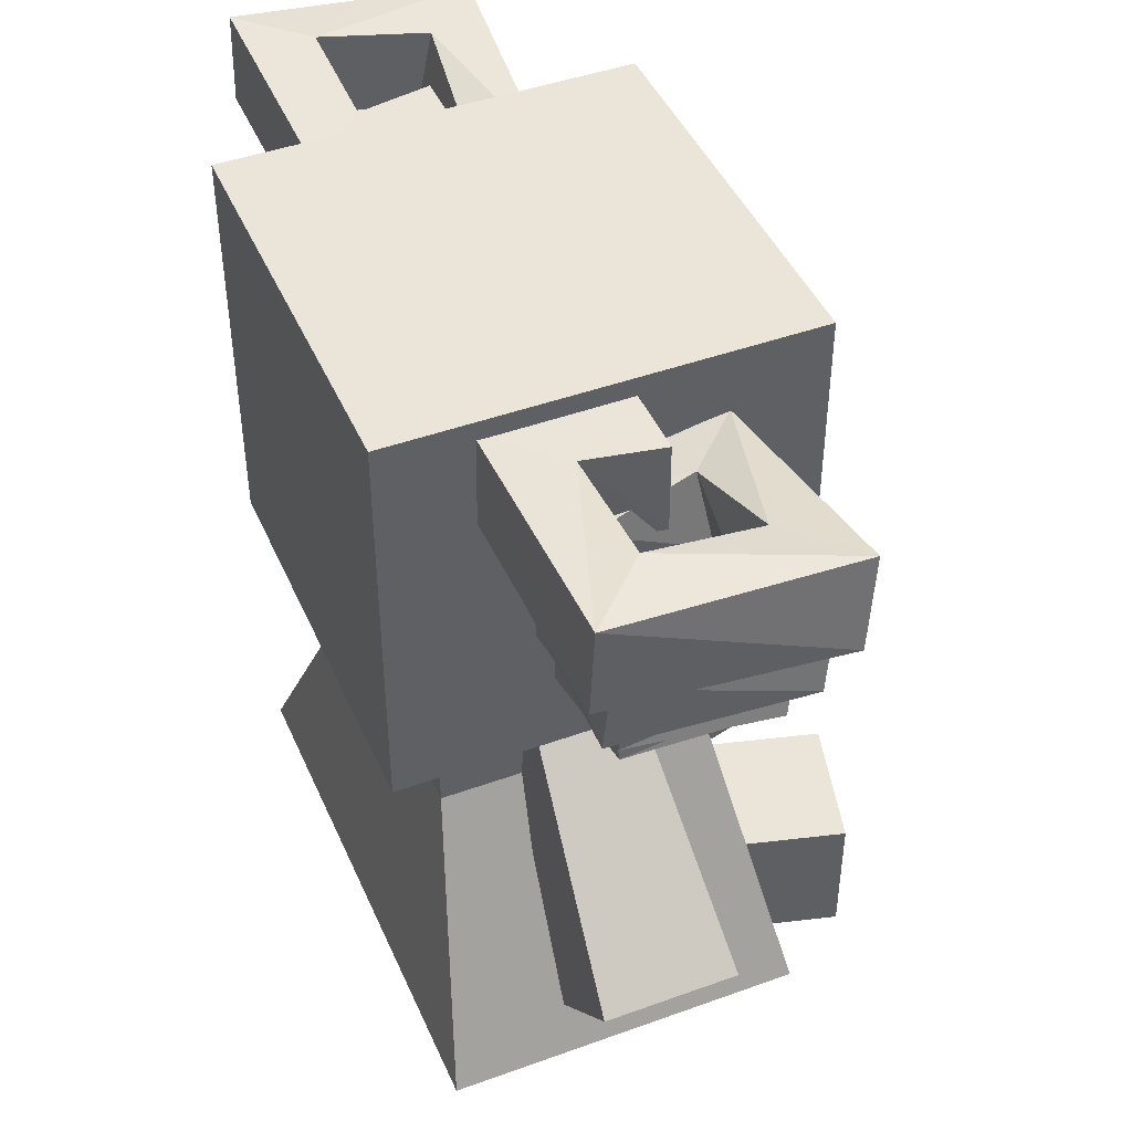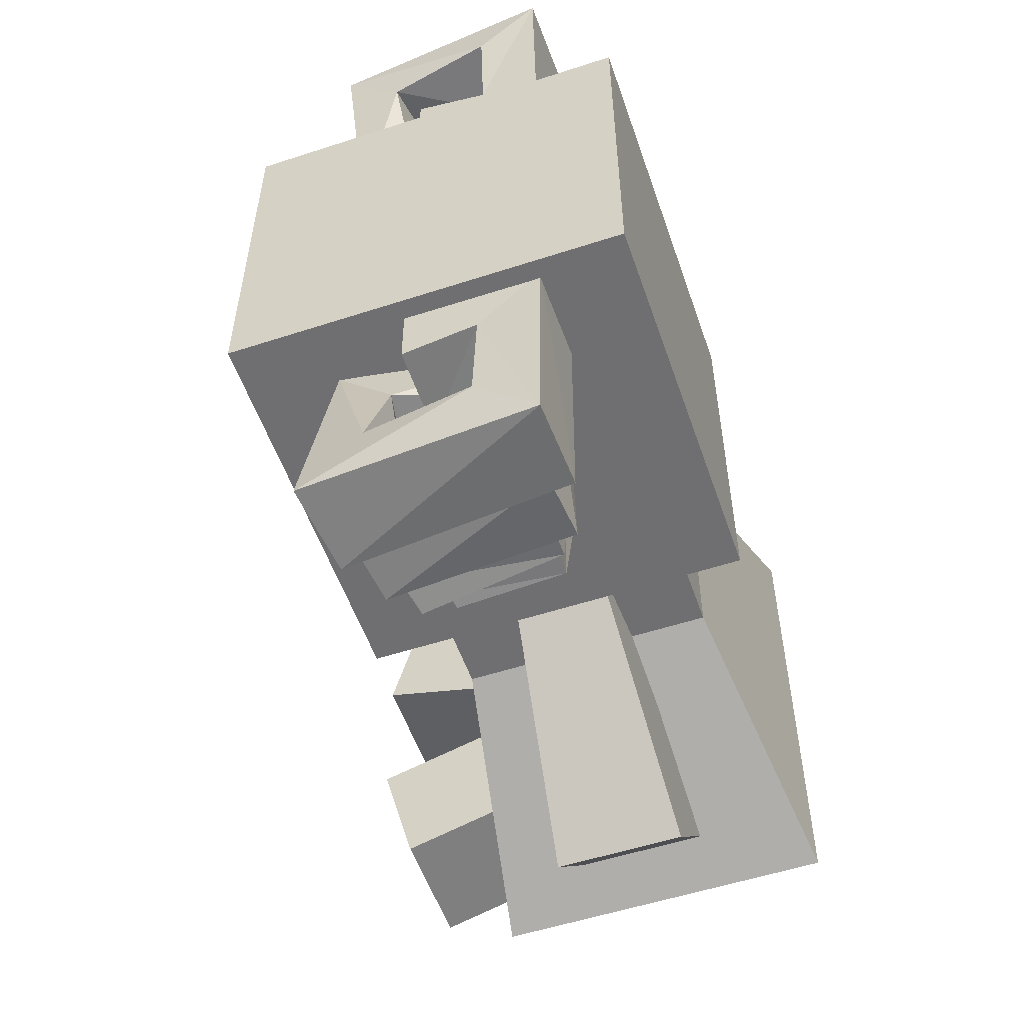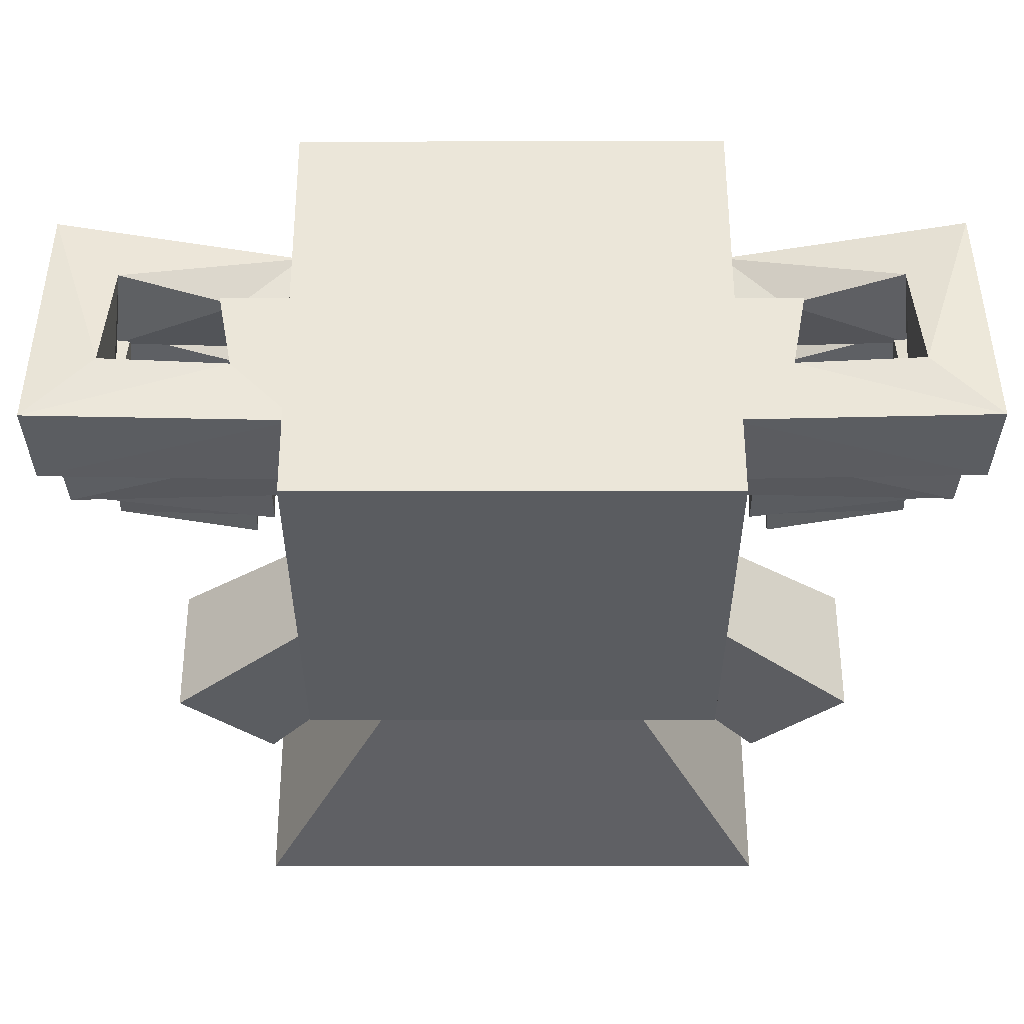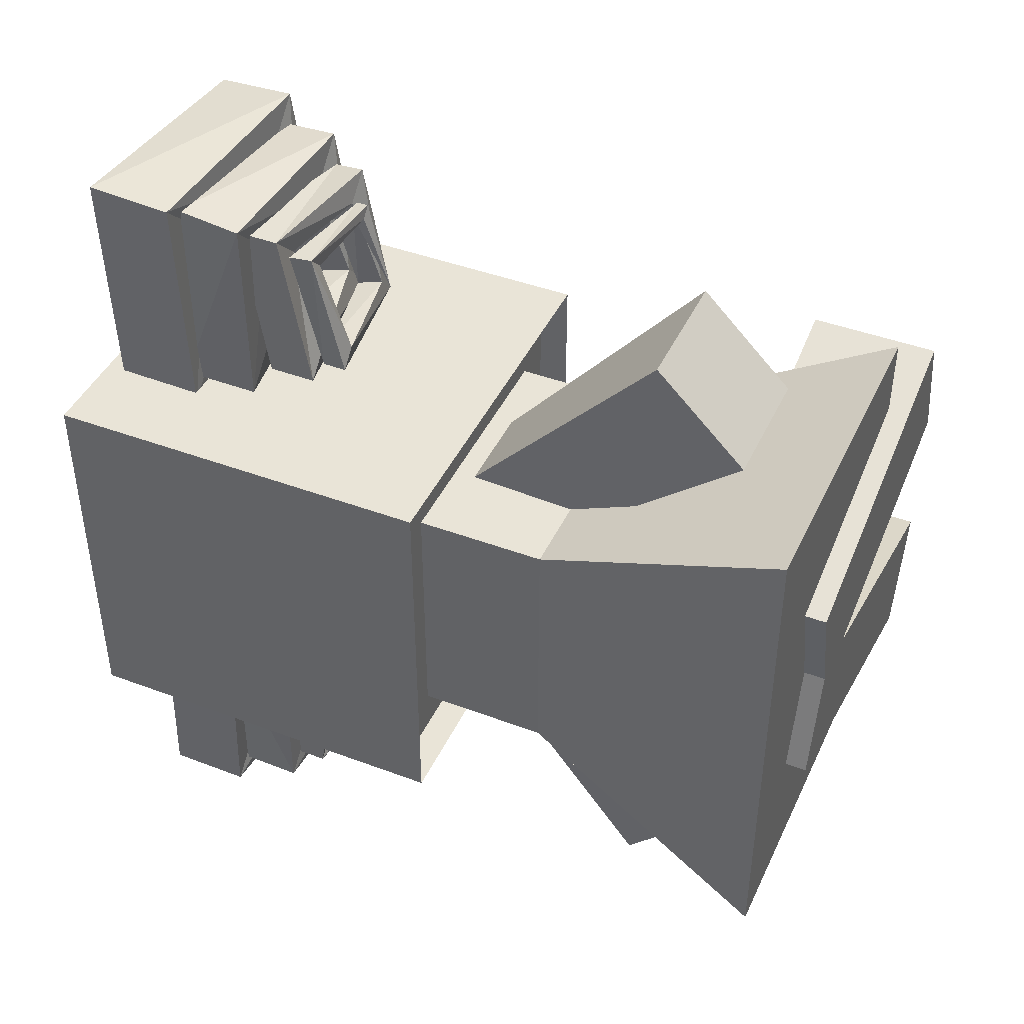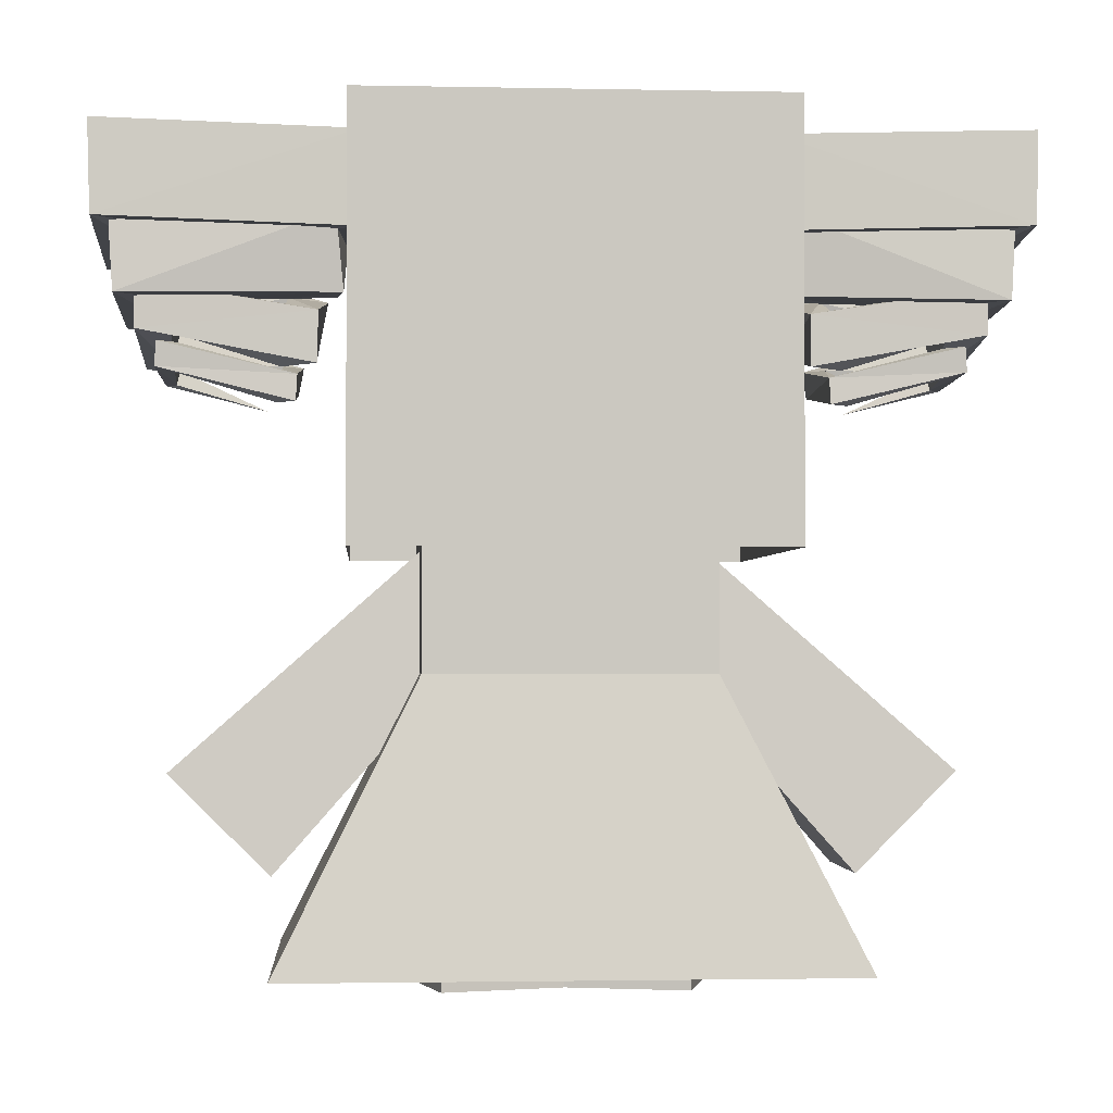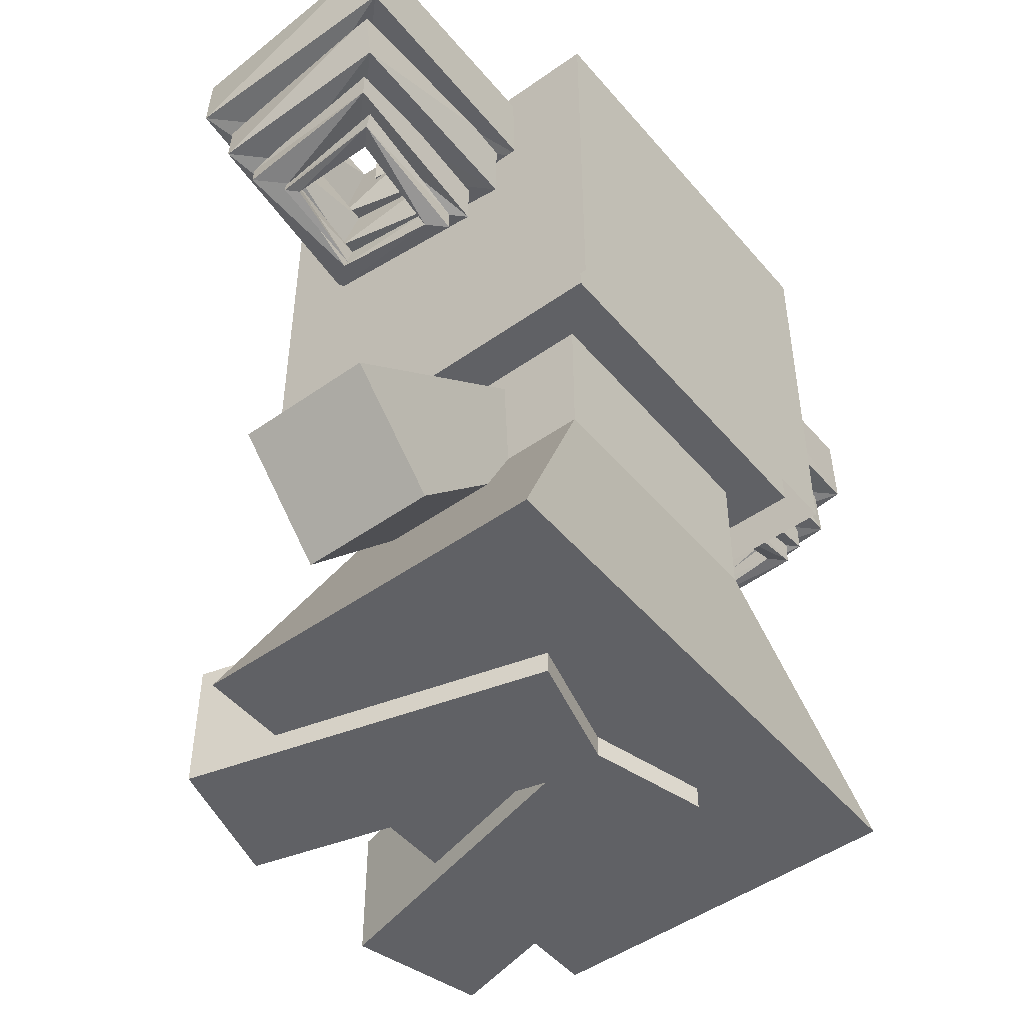
<metadata>
{"format":"obj","ext":"obj","renderer":"f3d","projection":"perspective","resolution":1024,"background":"white","views":[{"elev":44.7,"azim":-22.8,"up":"+Y"},{"elev":-54.7,"azim":-161.0,"up":"+Z"},{"elev":56.0,"azim":-90.1,"up":"+Y"},{"elev":43.4,"azim":-66.1,"up":"+Z"},{"elev":-2.0,"azim":-94.1,"up":"+Y"},{"elev":-48.4,"azim":-141.7,"up":"+Y"}]}
</metadata>
<code>
o yeah
v 0.03643 0.9421 0.3735
v 0.03643 0.9421 0.2485
v 0.03606 1.067 0.2485
v 0.03606 1.067 0.3735
v 0.03643 0.9421 0.3735
v 0.03643 0.9421 0.2485
v 0.03606 1.067 0.2485
v 0.03606 1.067 0.3735
v -0.07076 0.9417 0.3564
v -0.1591 0.9417 0.268
v -0.1567 1.067 0.2656
v -0.06839 1.067 0.354
v -0.07144 0.952 0.5164
v -0.16 0.952 0.6046
v -0.1561 1.077 0.6086
v -0.06748 1.077 0.5204
v 0.07182 0.9287 0.5268
v 0.159 0.9287 0.6148
v 0.1757 1.05 0.5982
v 0.08857 1.05 0.5102
v 0.09324 0.8951 0.377
v 0.1726 0.8951 0.2975
v 0.1543 1.004 0.2793
v 0.07496 1.004 0.3587
v -0.0526 0.8616 0.3601
v -0.1275 0.8616 0.2862
v -0.1374 0.9658 0.2962
v -0.06249 0.9658 0.3701
v -0.06327 0.8587 0.5089
v -0.1331 0.8587 0.5784
v -0.1267 0.9568 0.5849
v -0.05683 0.9568 0.5154
v 0.071 0.844 0.5224
v 0.1321 0.844 0.5844
v 0.1453 0.9291 0.5714
v 0.0842 0.9291 0.5094
v 0.08894 0.8089 0.3775
v 0.1419 0.8089 0.3245
v 0.1274 0.881 0.31
v 0.07436 0.881 0.363
v -0.05537 0.7732 0.3683
v -0.1038 0.7732 0.3197
v -0.1033 0.8419 0.3192
v -0.05486 0.8419 0.3678
v -0.05711 0.8163 0.5089
v -0.1018 0.8163 0.5535
v -0.1016 0.8794 0.5536
v -0.05696 0.8794 0.509
v 0.06889 0.7857 0.5187
v 0.105 0.7857 0.5549
v 0.1162 0.8343 0.5438
v 0.08005 0.8343 0.5076
v 0.08287 0.751 0.3763
v 0.1093 0.751 0.3495
v 0.1022 0.7874 0.3424
v 0.0757 0.7874 0.3693
v -0.06811 0.7252 0.373
v -0.09265 0.7252 0.3478
v -0.0906 0.7602 0.3458
v -0.06606 0.7602 0.371
v -0.06641 0.769 0.5048
v -0.0898 0.769 0.5289
v -0.0923 0.8024 0.5265
v -0.06891 0.8024 0.5024
v 0.05177 0.7587 0.5103
v 0.06609 0.7587 0.5254
v 0.07078 0.7785 0.5209
v 0.05645 0.7785 0.5059
v 0.06127 0.7251 0.3906
v 0.03643 0.9421 -0.3735
v 0.03643 0.9421 -0.2485
v 0.03606 1.067 -0.2485
v 0.03606 1.067 -0.3735
v 0.03643 0.9421 -0.3735
v 0.03643 0.9421 -0.2485
v 0.03606 1.067 -0.2485
v 0.03606 1.067 -0.3735
v -0.07076 0.9417 -0.3564
v -0.1591 0.9417 -0.268
v -0.1567 1.067 -0.2656
v -0.06839 1.067 -0.354
v -0.07144 0.952 -0.5164
v -0.16 0.952 -0.6046
v -0.1561 1.077 -0.6086
v -0.06748 1.077 -0.5204
v 0.07182 0.9287 -0.5268
v 0.159 0.9287 -0.6148
v 0.1757 1.05 -0.5982
v 0.08857 1.05 -0.5102
v 0.09324 0.8951 -0.377
v 0.1726 0.8951 -0.2975
v 0.1543 1.004 -0.2793
v 0.07496 1.004 -0.3587
v -0.0526 0.8616 -0.3601
v -0.1275 0.8616 -0.2862
v -0.1374 0.9658 -0.2962
v -0.06249 0.9658 -0.3701
v -0.06327 0.8587 -0.5089
v -0.1331 0.8587 -0.5784
v -0.1267 0.9568 -0.5849
v -0.05683 0.9568 -0.5154
v 0.071 0.844 -0.5224
v 0.1321 0.844 -0.5844
v 0.1453 0.9291 -0.5714
v 0.0842 0.9291 -0.5094
v 0.08894 0.8089 -0.3775
v 0.1419 0.8089 -0.3245
v 0.1274 0.881 -0.31
v 0.07436 0.881 -0.363
v -0.05537 0.7732 -0.3683
v -0.1038 0.7732 -0.3197
v -0.1033 0.8419 -0.3192
v -0.05486 0.8419 -0.3678
v -0.05711 0.8163 -0.5089
v -0.1018 0.8163 -0.5535
v -0.1016 0.8794 -0.5536
v -0.05696 0.8794 -0.509
v 0.06889 0.7857 -0.5187
v 0.105 0.7857 -0.5549
v 0.1162 0.8343 -0.5438
v 0.08005 0.8343 -0.5076
v 0.08287 0.751 -0.3763
v 0.1093 0.751 -0.3495
v 0.1022 0.7874 -0.3424
v 0.0757 0.7874 -0.3693
v -0.06811 0.7252 -0.373
v -0.09265 0.7252 -0.3478
v -0.0906 0.7602 -0.3458
v -0.06606 0.7602 -0.371
v -0.06641 0.769 -0.5048
v -0.0898 0.769 -0.5289
v -0.0923 0.8024 -0.5265
v -0.06891 0.8024 -0.5024
v 0.05177 0.7587 -0.5103
v 0.06609 0.7587 -0.5254
v 0.07078 0.7785 -0.5209
v 0.05645 0.7785 -0.5059
v 0.06127 0.7251 -0.3906
v 0.06127 0.7251 -0.3906
v 0.06127 0.7251 -0.3906
v 0.06127 0.7251 -0.3906
v -0.1875 0.375 0.1875
v 0.1875 0.375 0.1875
v -0.1875 0.375 -0.1875
v 0.1875 0.375 -0.1875
v -0.1875 0.5625 -0.1875
v -0.1875 0.5625 0.1875
v 0.1875 0.5625 0.1875
v 0.1875 0.5625 -0.1875
v -0.25 0 0.375
v 0.25 0 0.375
v -0.25 -0 -0.375
v 0.25 -0 -0.375
v -0.1148 -0.03125 0.16
v -0.1148 0.1562 0.16
v -0.06629 -0.03125 -0.02107
v -0.06629 0.1562 -0.02107
v 0.3681 -0.03125 0.2895
v 0.3681 0.1562 0.2895
v 0.4167 -0.03125 0.1083
v 0.4167 0.1562 0.1083
v -0.1148 -0.03125 -0.16
v -0.1148 0.1562 -0.16
v -0.06629 -0.03125 0.02107
v -0.06629 0.1562 0.02107
v 0.3681 -0.03125 -0.2895
v 0.3681 0.1562 -0.2895
v 0.4167 -0.03125 -0.1083
v 0.4167 0.1562 -0.1083
v -0.0625 0.5792 0.1342
v 0.0625 0.5792 0.1342
v -0.0625 0.4908 0.04577
v 0.0625 0.4908 0.04577
v -0.09375 0.2478 0.5098
v 0.09375 0.2478 0.5098
v -0.09375 0.1152 0.3772
v 0.09375 0.1152 0.3772
v -0.0625 0.5792 -0.1342
v 0.0625 0.5792 -0.1342
v -0.0625 0.4908 -0.04577
v 0.0625 0.4908 -0.04577
v -0.09375 0.2478 -0.5098
v 0.09375 0.2478 -0.5098
v -0.09375 0.1152 -0.3772
v 0.09375 0.1152 -0.3772
v -0.2812 0.5312 0.2812
v -0.2812 1.094 0.2812
v -0.2812 0.5312 -0.2812
v -0.2812 1.094 -0.2812
v 0.2812 0.5312 0.2812
v 0.2812 1.094 0.2812
v 0.2812 0.5312 -0.2812
v 0.2812 1.094 -0.2812
v -0.25 0.5625 0.25
v -0.25 1.062 0.25
v -0.25 0.5625 -0.25
v -0.25 1.062 -0.25
v 0.25 0.5625 0.25
v 0.25 1.062 0.25
v 0.25 0.5625 -0.25
v 0.25 1.062 -0.25
f 2 4 1
f 3 4 2
f 5 8 12
f 6 5 9
f 11 7 6
f 12 8 7
f 13 9 12
f 10 9 13
f 11 10 14
f 12 11 15
f 13 16 20
f 14 13 17
f 15 14 18
f 16 15 19
f 17 20 24
f 18 17 21
f 19 18 22
f 20 19 23
f 21 24 28
f 22 21 25
f 23 22 26
f 24 23 27
f 29 25 28
f 26 25 29
f 27 26 30
f 28 27 31
f 29 32 36
f 30 29 33
f 31 30 34
f 32 31 35
f 33 36 40
f 34 33 37
f 35 34 38
f 36 35 39
f 37 40 44
f 38 37 41
f 43 39 38
f 40 39 43
f 45 41 44
f 42 41 45
f 43 42 46
f 48 44 43
f 45 48 52
f 46 45 49
f 51 47 46
f 48 47 51
f 49 52 56
f 50 49 53
f 51 50 54
f 52 51 55
f 53 56 60
f 54 53 57
f 59 55 54
f 56 55 59
f 61 57 60
f 62 58 57
f 59 58 62
f 64 60 59
f 61 64 68
f 62 61 65
f 67 63 62
f 64 63 67
f 65 68 69
f 66 65 69
f 67 66 69
f 68 67 69
f 71 70 73
f 72 71 73
f 74 78 81
f 75 79 78
f 75 76 80
f 76 77 81
f 81 78 82
f 79 83 82
f 80 84 83
f 81 85 84
f 82 86 89
f 83 87 86
f 84 88 87
f 85 89 88
f 86 90 93
f 87 91 90
f 88 92 91
f 89 93 92
f 90 94 97
f 91 95 94
f 92 96 95
f 93 97 96
f 97 94 98
f 95 99 98
f 96 100 99
f 97 101 100
f 98 102 105
f 99 103 102
f 100 104 103
f 101 105 104
f 102 106 109
f 103 107 106
f 104 108 107
f 105 109 108
f 106 110 113
f 107 111 110
f 107 108 112
f 109 113 112
f 113 110 114
f 111 115 114
f 112 116 115
f 112 113 117
f 114 118 121
f 115 119 118
f 115 116 120
f 117 121 120
f 118 122 125
f 119 123 122
f 120 124 123
f 121 125 124
f 122 126 129
f 123 127 126
f 123 124 128
f 125 129 128
f 129 126 130
f 126 127 131
f 128 132 131
f 128 129 133
f 130 134 137
f 131 135 134
f 131 132 136
f 133 137 136
f 134 138 141
f 135 139 138
f 136 140 139
f 137 141 140
f 144 149 145
f 143 147 142
f 145 148 143
f 142 146 144
f 142 151 143
f 143 153 145
f 144 150 142
f 145 152 144
f 153 150 152
f 155 156 154
f 157 160 156
f 161 158 160
f 159 154 158
f 160 154 156
f 161 155 159
f 164 163 162
f 168 165 164
f 166 169 168
f 162 167 166
f 162 168 164
f 169 163 165
f 172 177 176
f 176 175 174
f 175 170 174
f 172 174 170
f 173 175 177
f 180 185 181
f 184 183 185
f 178 183 182
f 178 184 180
f 183 181 185
f 187 188 186
f 189 192 188
f 193 190 192
f 191 186 190
f 193 187 191
f 197 200 196
f 201 198 200
f 199 194 198
f 200 194 196
f 197 199 201
f 194 197 196
f 5 12 9
f 6 9 10
f 11 6 10
f 12 7 11
f 13 12 16
f 10 13 14
f 11 14 15
f 12 15 16
f 13 20 17
f 14 17 18
f 15 18 19
f 16 19 20
f 17 24 21
f 18 21 22
f 19 22 23
f 20 23 24
f 21 28 25
f 22 25 26
f 23 26 27
f 24 27 28
f 29 28 32
f 26 29 30
f 27 30 31
f 28 31 32
f 29 36 33
f 30 33 34
f 31 34 35
f 32 35 36
f 33 40 37
f 34 37 38
f 35 38 39
f 36 39 40
f 37 44 41
f 38 41 42
f 43 38 42
f 40 43 44
f 45 44 48
f 42 45 46
f 43 46 47
f 48 43 47
f 45 52 49
f 46 49 50
f 51 46 50
f 48 51 52
f 49 56 53
f 50 53 54
f 51 54 55
f 52 55 56
f 53 60 57
f 54 57 58
f 59 54 58
f 56 59 60
f 61 60 64
f 62 57 61
f 59 62 63
f 64 59 63
f 61 68 65
f 62 65 66
f 67 62 66
f 64 67 68
f 74 81 77
f 75 78 74
f 75 80 79
f 76 81 80
f 81 82 85
f 79 82 78
f 80 83 79
f 81 84 80
f 82 89 85
f 83 86 82
f 84 87 83
f 85 88 84
f 86 93 89
f 87 90 86
f 88 91 87
f 89 92 88
f 90 97 93
f 91 94 90
f 92 95 91
f 93 96 92
f 97 98 101
f 95 98 94
f 96 99 95
f 97 100 96
f 98 105 101
f 99 102 98
f 100 103 99
f 101 104 100
f 102 109 105
f 103 106 102
f 104 107 103
f 105 108 104
f 106 113 109
f 107 110 106
f 107 112 111
f 109 112 108
f 113 114 117
f 111 114 110
f 112 115 111
f 112 117 116
f 114 121 117
f 115 118 114
f 115 120 119
f 117 120 116
f 118 125 121
f 119 122 118
f 120 123 119
f 121 124 120
f 122 129 125
f 123 126 122
f 123 128 127
f 125 128 124
f 129 130 133
f 126 131 130
f 128 131 127
f 128 133 132
f 130 137 133
f 131 134 130
f 131 136 135
f 133 136 132
f 134 141 137
f 135 138 134
f 136 139 135
f 137 140 136
f 144 146 149
f 143 148 147
f 145 149 148
f 142 147 146
f 142 150 151
f 143 151 153
f 144 152 150
f 145 153 152
f 153 151 150
f 155 157 156
f 157 161 160
f 161 159 158
f 159 155 154
f 160 158 154
f 161 157 155
f 164 165 163
f 168 169 165
f 166 167 169
f 162 163 167
f 162 166 168
f 169 167 163
f 172 173 177
f 176 177 175
f 175 171 170
f 172 176 174
f 173 171 175
f 180 184 185
f 184 182 183
f 178 179 183
f 178 182 184
f 183 179 181
f 187 189 188
f 189 193 192
f 193 191 190
f 191 187 186
f 193 189 187
f 197 201 200
f 201 199 198
f 199 195 194
f 200 198 194
f 197 195 199
f 194 195 197

</code>
